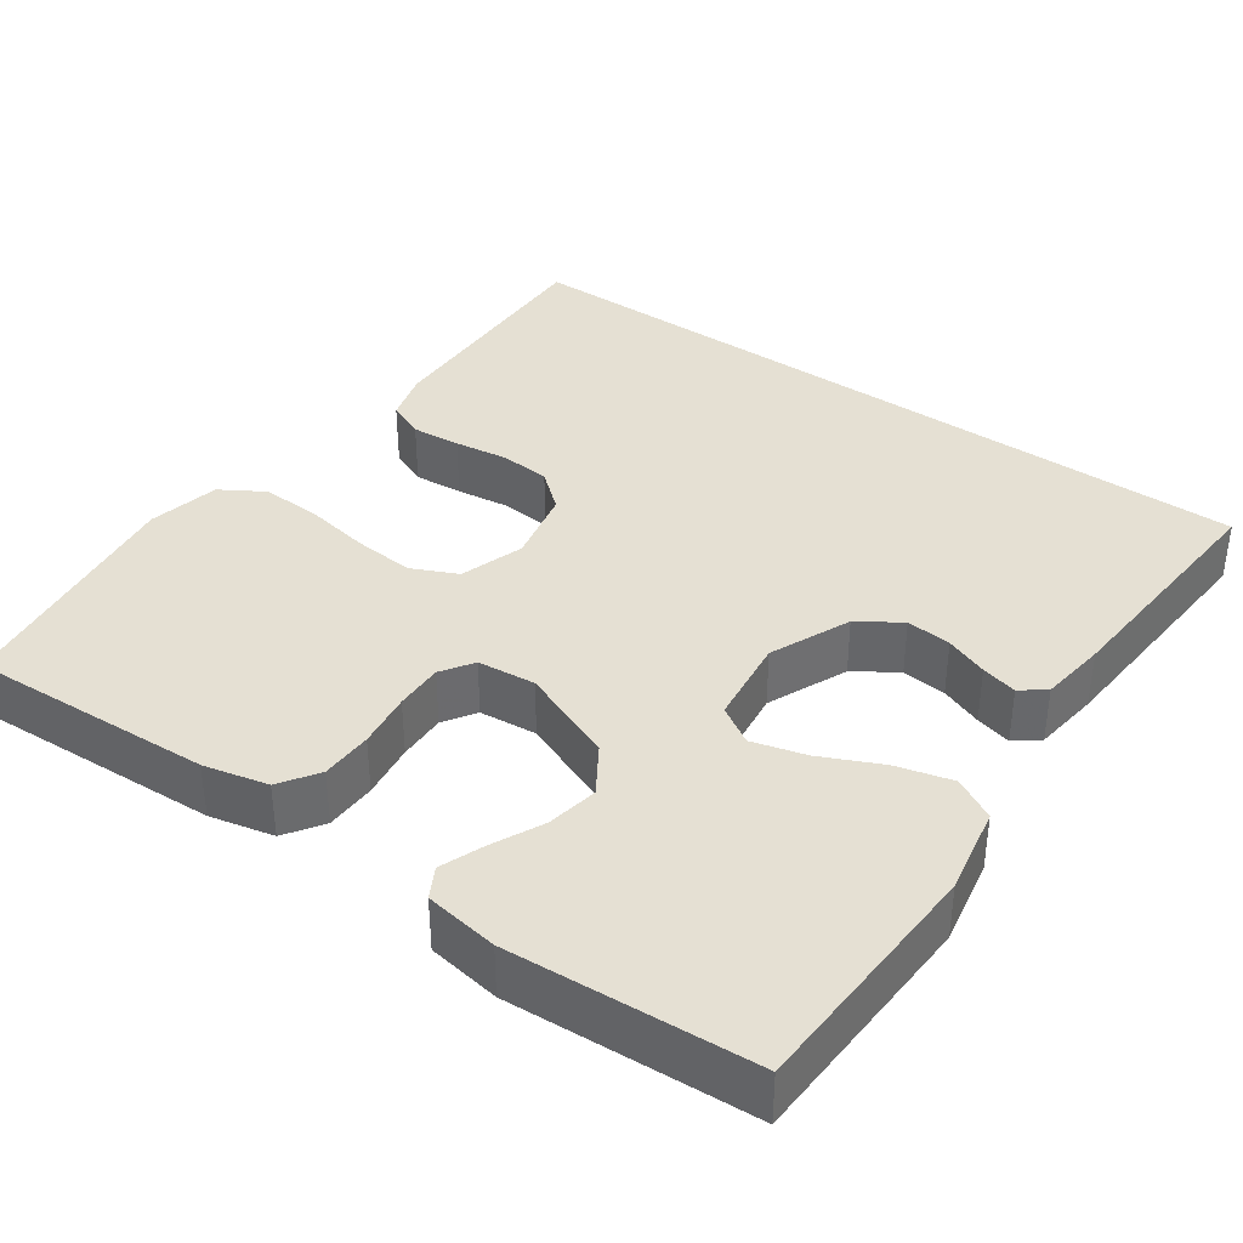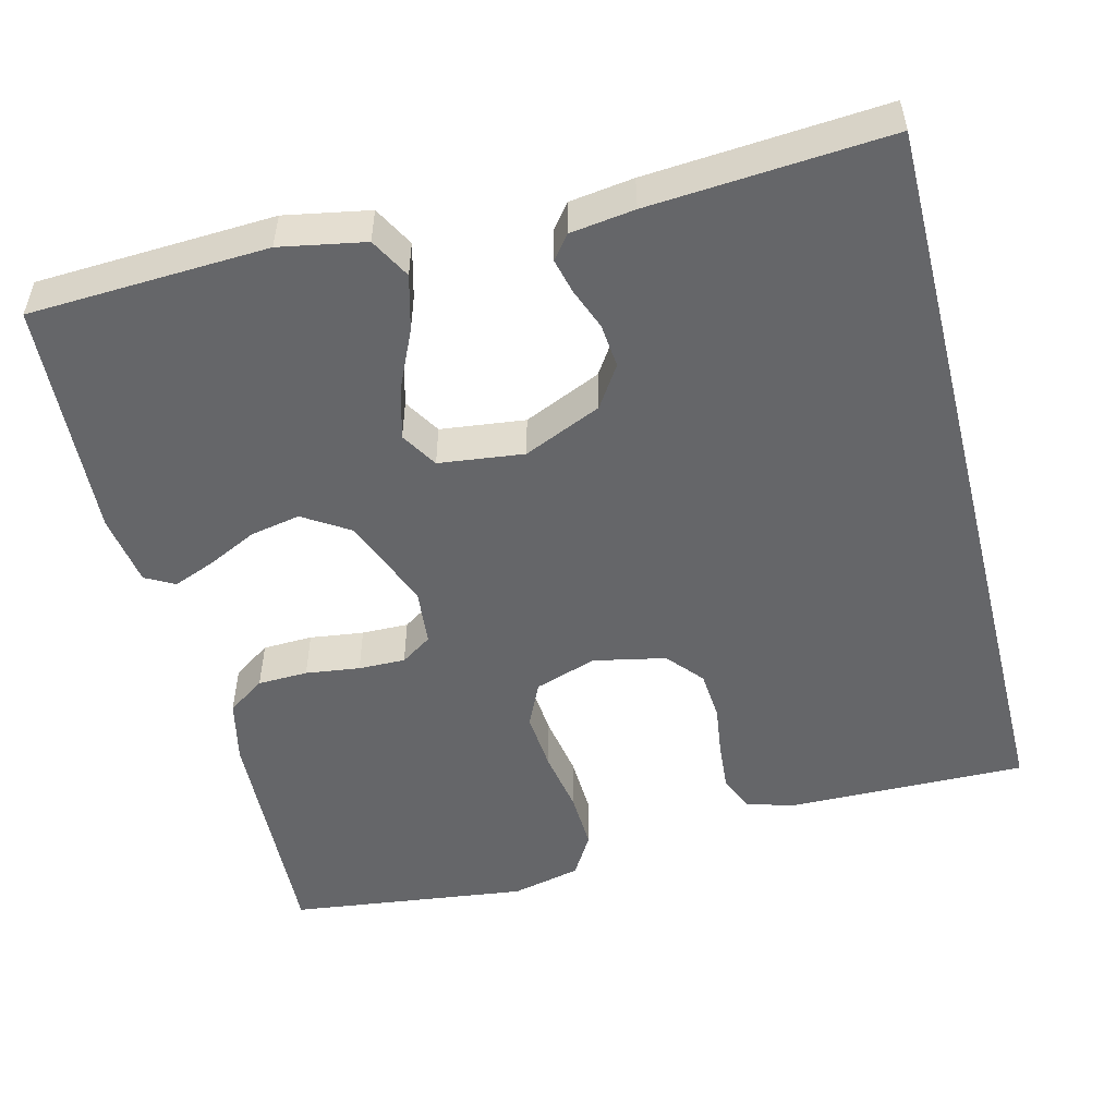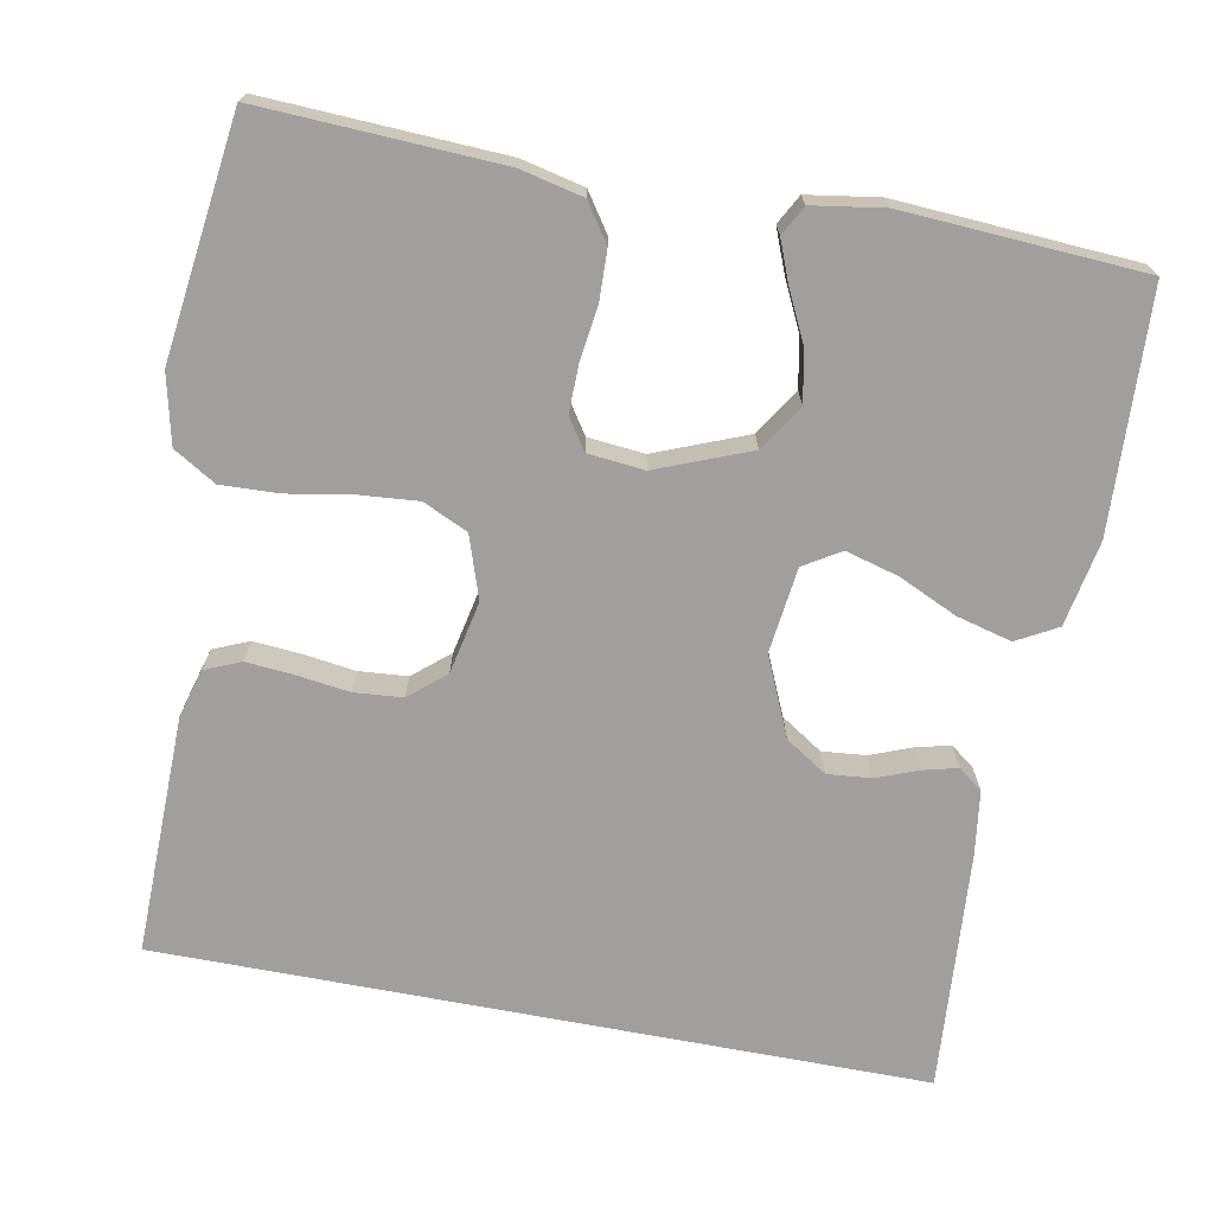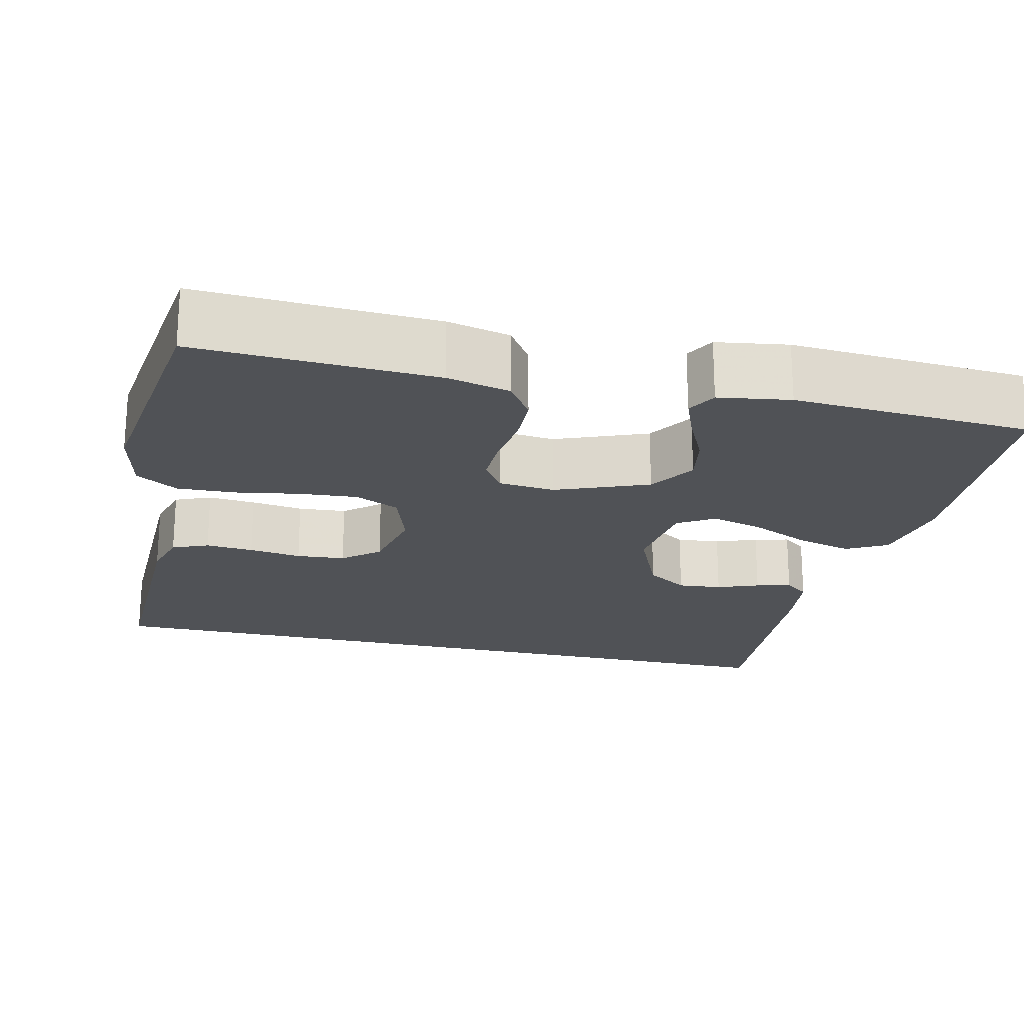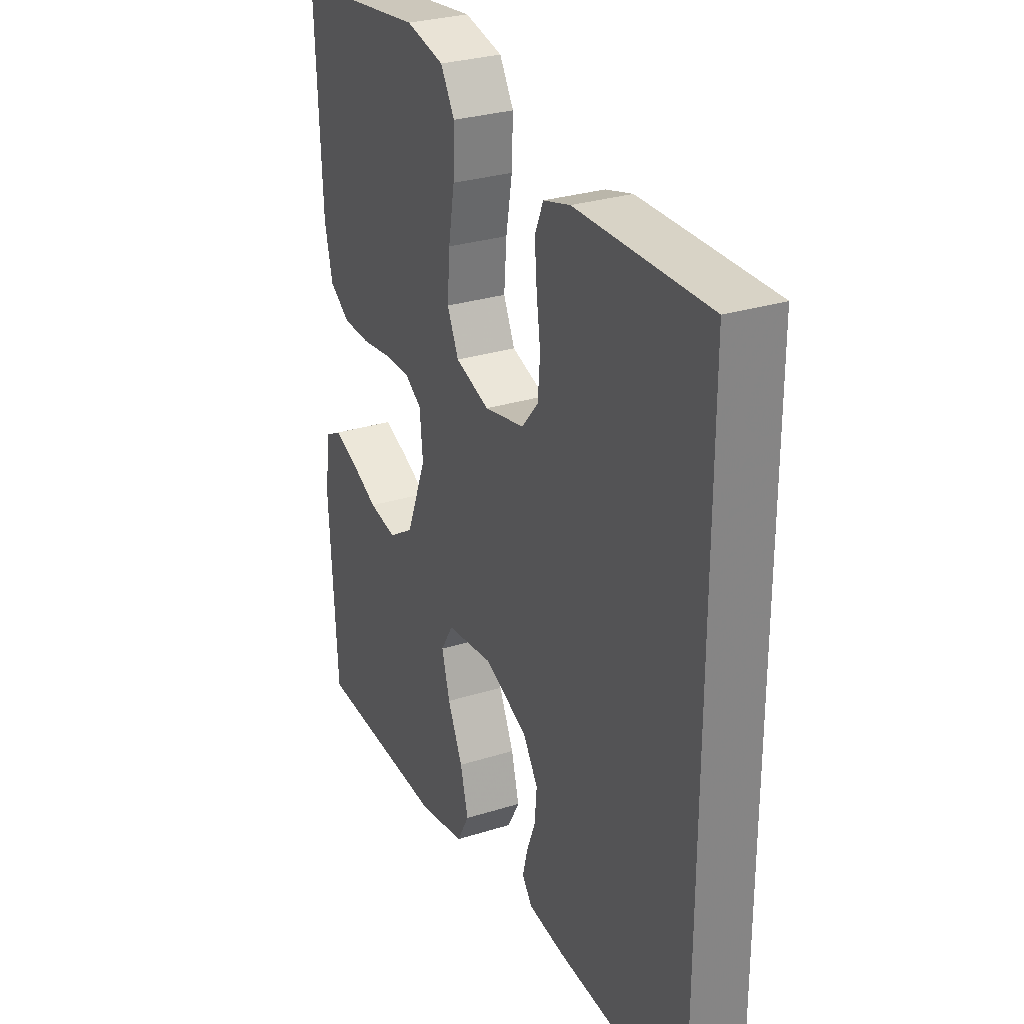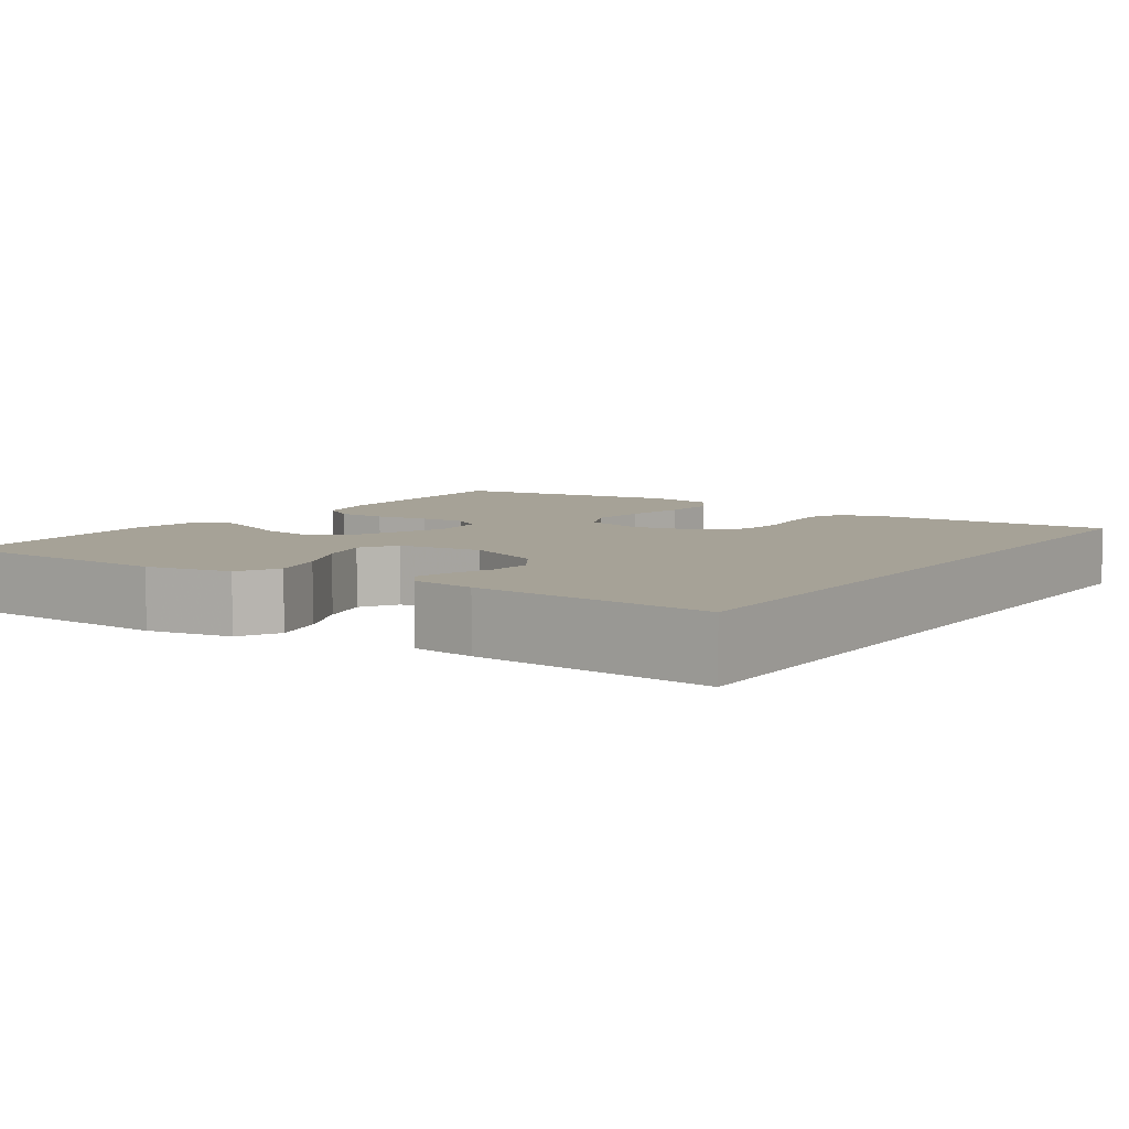
<metadata>
{"format":"obj","ext":"obj","renderer":"f3d","projection":"perspective","resolution":1024,"background":"white","views":[{"elev":37.9,"azim":125.1,"up":"+Y"},{"elev":-51.8,"azim":-165.8,"up":"+Y"},{"elev":-71.3,"azim":79.3,"up":"+Y"},{"elev":-21.1,"azim":76.8,"up":"+Y"},{"elev":28.9,"azim":-115.2,"up":"+Z"},{"elev":6.5,"azim":-145.8,"up":"+Y"}]}
</metadata>
<code>
v 0.5 0.07 0.5
v 0.486 0.07 0.2
v 0.468 0.07 0.121
v 0.421 0.07 0.089
v 0.358 0.07 0.087
v 0.29 0.07 0.096
v 0.231 0.07 0.097
v 0.192 0.07 0.071
v 0.185 0.07 0
v 0.231 0.07 -0.116
v 0.289 0.07 -0.153
v 0.352 0.07 -0.141
v 0.414 0.07 -0.111
v 0.467 0.07 -0.09
v 0.504 0.07 -0.11
v 0.518 0.07 -0.2
v 0.5 0.07 -0.5
v 0.2 0.07 -0.514
v 0.093 0.07 -0.494
v 0.065 0.07 -0.443
v 0.083 0.07 -0.374
v 0.117 0.07 -0.3
v 0.135 0.07 -0.234
v 0.107 0.07 -0.188
v 0 0.07 -0.175
v -0.098 0.07 -0.218
v -0.132 0.07 -0.27
v -0.127 0.07 -0.325
v -0.107 0.07 -0.377
v -0.096 0.07 -0.421
v -0.119 0.07 -0.451
v -0.2 0.07 -0.462
v -0.5 0.07 -0.484
v -0.5 0.07 0.474
v -0.2 0.07 0.469
v -0.139 0.07 0.452
v -0.12 0.07 0.407
v -0.125 0.07 0.347
v -0.134 0.07 0.281
v -0.129 0.07 0.22
v -0.091 0.07 0.175
v 0 0.07 0.156
v 0.078 0.07 0.182
v 0.104 0.07 0.238
v 0.098 0.07 0.312
v 0.084 0.07 0.392
v 0.081 0.07 0.465
v 0.113 0.07 0.518
v 0.2 0.07 0.538
v 0.5 0 0.5
v 0.486 0 0.2
v 0.468 0 0.121
v 0.421 0 0.089
v 0.358 0 0.087
v 0.29 0 0.096
v 0.231 0 0.097
v 0.192 0 0.071
v 0.185 0 0
v 0.231 0 -0.116
v 0.289 0 -0.153
v 0.352 0 -0.141
v 0.414 0 -0.111
v 0.467 0 -0.09
v 0.504 0 -0.11
v 0.518 0 -0.2
v 0.5 0 -0.5
v 0.2 0 -0.514
v 0.093 0 -0.494
v 0.065 0 -0.443
v 0.083 0 -0.374
v 0.117 0 -0.3
v 0.135 0 -0.234
v 0.107 0 -0.188
v 0 0 -0.175
v -0.098 0 -0.218
v -0.132 0 -0.27
v -0.127 0 -0.325
v -0.107 0 -0.377
v -0.096 0 -0.421
v -0.119 0 -0.451
v -0.2 0 -0.462
v -0.5 0 -0.484
v -0.5 0 0.474
v -0.2 0 0.469
v -0.139 0 0.452
v -0.12 0 0.407
v -0.125 0 0.347
v -0.134 0 0.281
v -0.129 0 0.22
v -0.091 0 0.175
v 0 0 0.156
v 0.078 0 0.182
v 0.104 0 0.238
v 0.098 0 0.312
v 0.084 0 0.392
v 0.081 0 0.465
v 0.113 0 0.518
v 0.2 0 0.538
f 4 5 6
f 3 4 6
f 2 3 6
f 1 2 6
f 49 1 6
f 48 49 6
f 47 48 6
f 46 47 6
f 45 46 6
f 44 45 6 7
f 43 44 7 8
f 42 43 8 9
f 41 42 9 10
f 37 38 39
f 36 37 39
f 35 36 39
f 34 35 39
f 33 34 39
f 33 39 40
f 31 32 33
f 30 31 33
f 29 30 33
f 28 29 33
f 27 28 33
f 33 40 41
f 27 33 41
f 26 27 41
f 20 21 22
f 19 20 22
f 18 19 22
f 17 18 22
f 16 17 22
f 15 16 22
f 14 15 22
f 13 14 22
f 12 13 22
f 11 12 22 23
f 10 11 23 24
f 25 26 41
f 10 24 25 41
f 55 54 53
f 55 53 52
f 55 52 51
f 55 51 50
f 55 50 98
f 55 98 97
f 55 97 96
f 55 96 95
f 55 95 94
f 56 55 94 93
f 57 56 93 92
f 58 57 92 91
f 59 58 91 90
f 88 87 86
f 88 86 85
f 88 85 84
f 88 84 83
f 88 83 82
f 89 88 82
f 82 81 80
f 82 80 79
f 82 79 78
f 82 78 77
f 82 77 76
f 90 89 82
f 90 82 76
f 90 76 75
f 71 70 69
f 71 69 68
f 71 68 67
f 71 67 66
f 71 66 65
f 71 65 64
f 71 64 63
f 71 63 62
f 71 62 61
f 72 71 61 60
f 73 72 60 59
f 90 75 74
f 90 74 73 59
f 1 50 51 2
f 2 51 52 3
f 3 52 53 4
f 4 53 54 5
f 5 54 55 6
f 6 55 56 7
f 7 56 57 8
f 8 57 58 9
f 9 58 59 10
f 10 59 60 11
f 11 60 61 12
f 12 61 62 13
f 13 62 63 14
f 14 63 64 15
f 15 64 65 16
f 16 65 66 17
f 17 66 67 18
f 18 67 68 19
f 19 68 69 20
f 20 69 70 21
f 21 70 71 22
f 22 71 72 23
f 23 72 73 24
f 24 73 74 25
f 25 74 75 26
f 26 75 76 27
f 27 76 77 28
f 28 77 78 29
f 29 78 79 30
f 30 79 80 31
f 31 80 81 32
f 32 81 82 33
f 33 82 83 34
f 34 83 84 35
f 35 84 85 36
f 36 85 86 37
f 37 86 87 38
f 38 87 88 39
f 39 88 89 40
f 40 89 90 41
f 41 90 91 42
f 42 91 92 43
f 43 92 93 44
f 44 93 94 45
f 45 94 95 46
f 46 95 96 47
f 47 96 97 48
f 48 97 98 49
f 49 98 50 1

</code>
